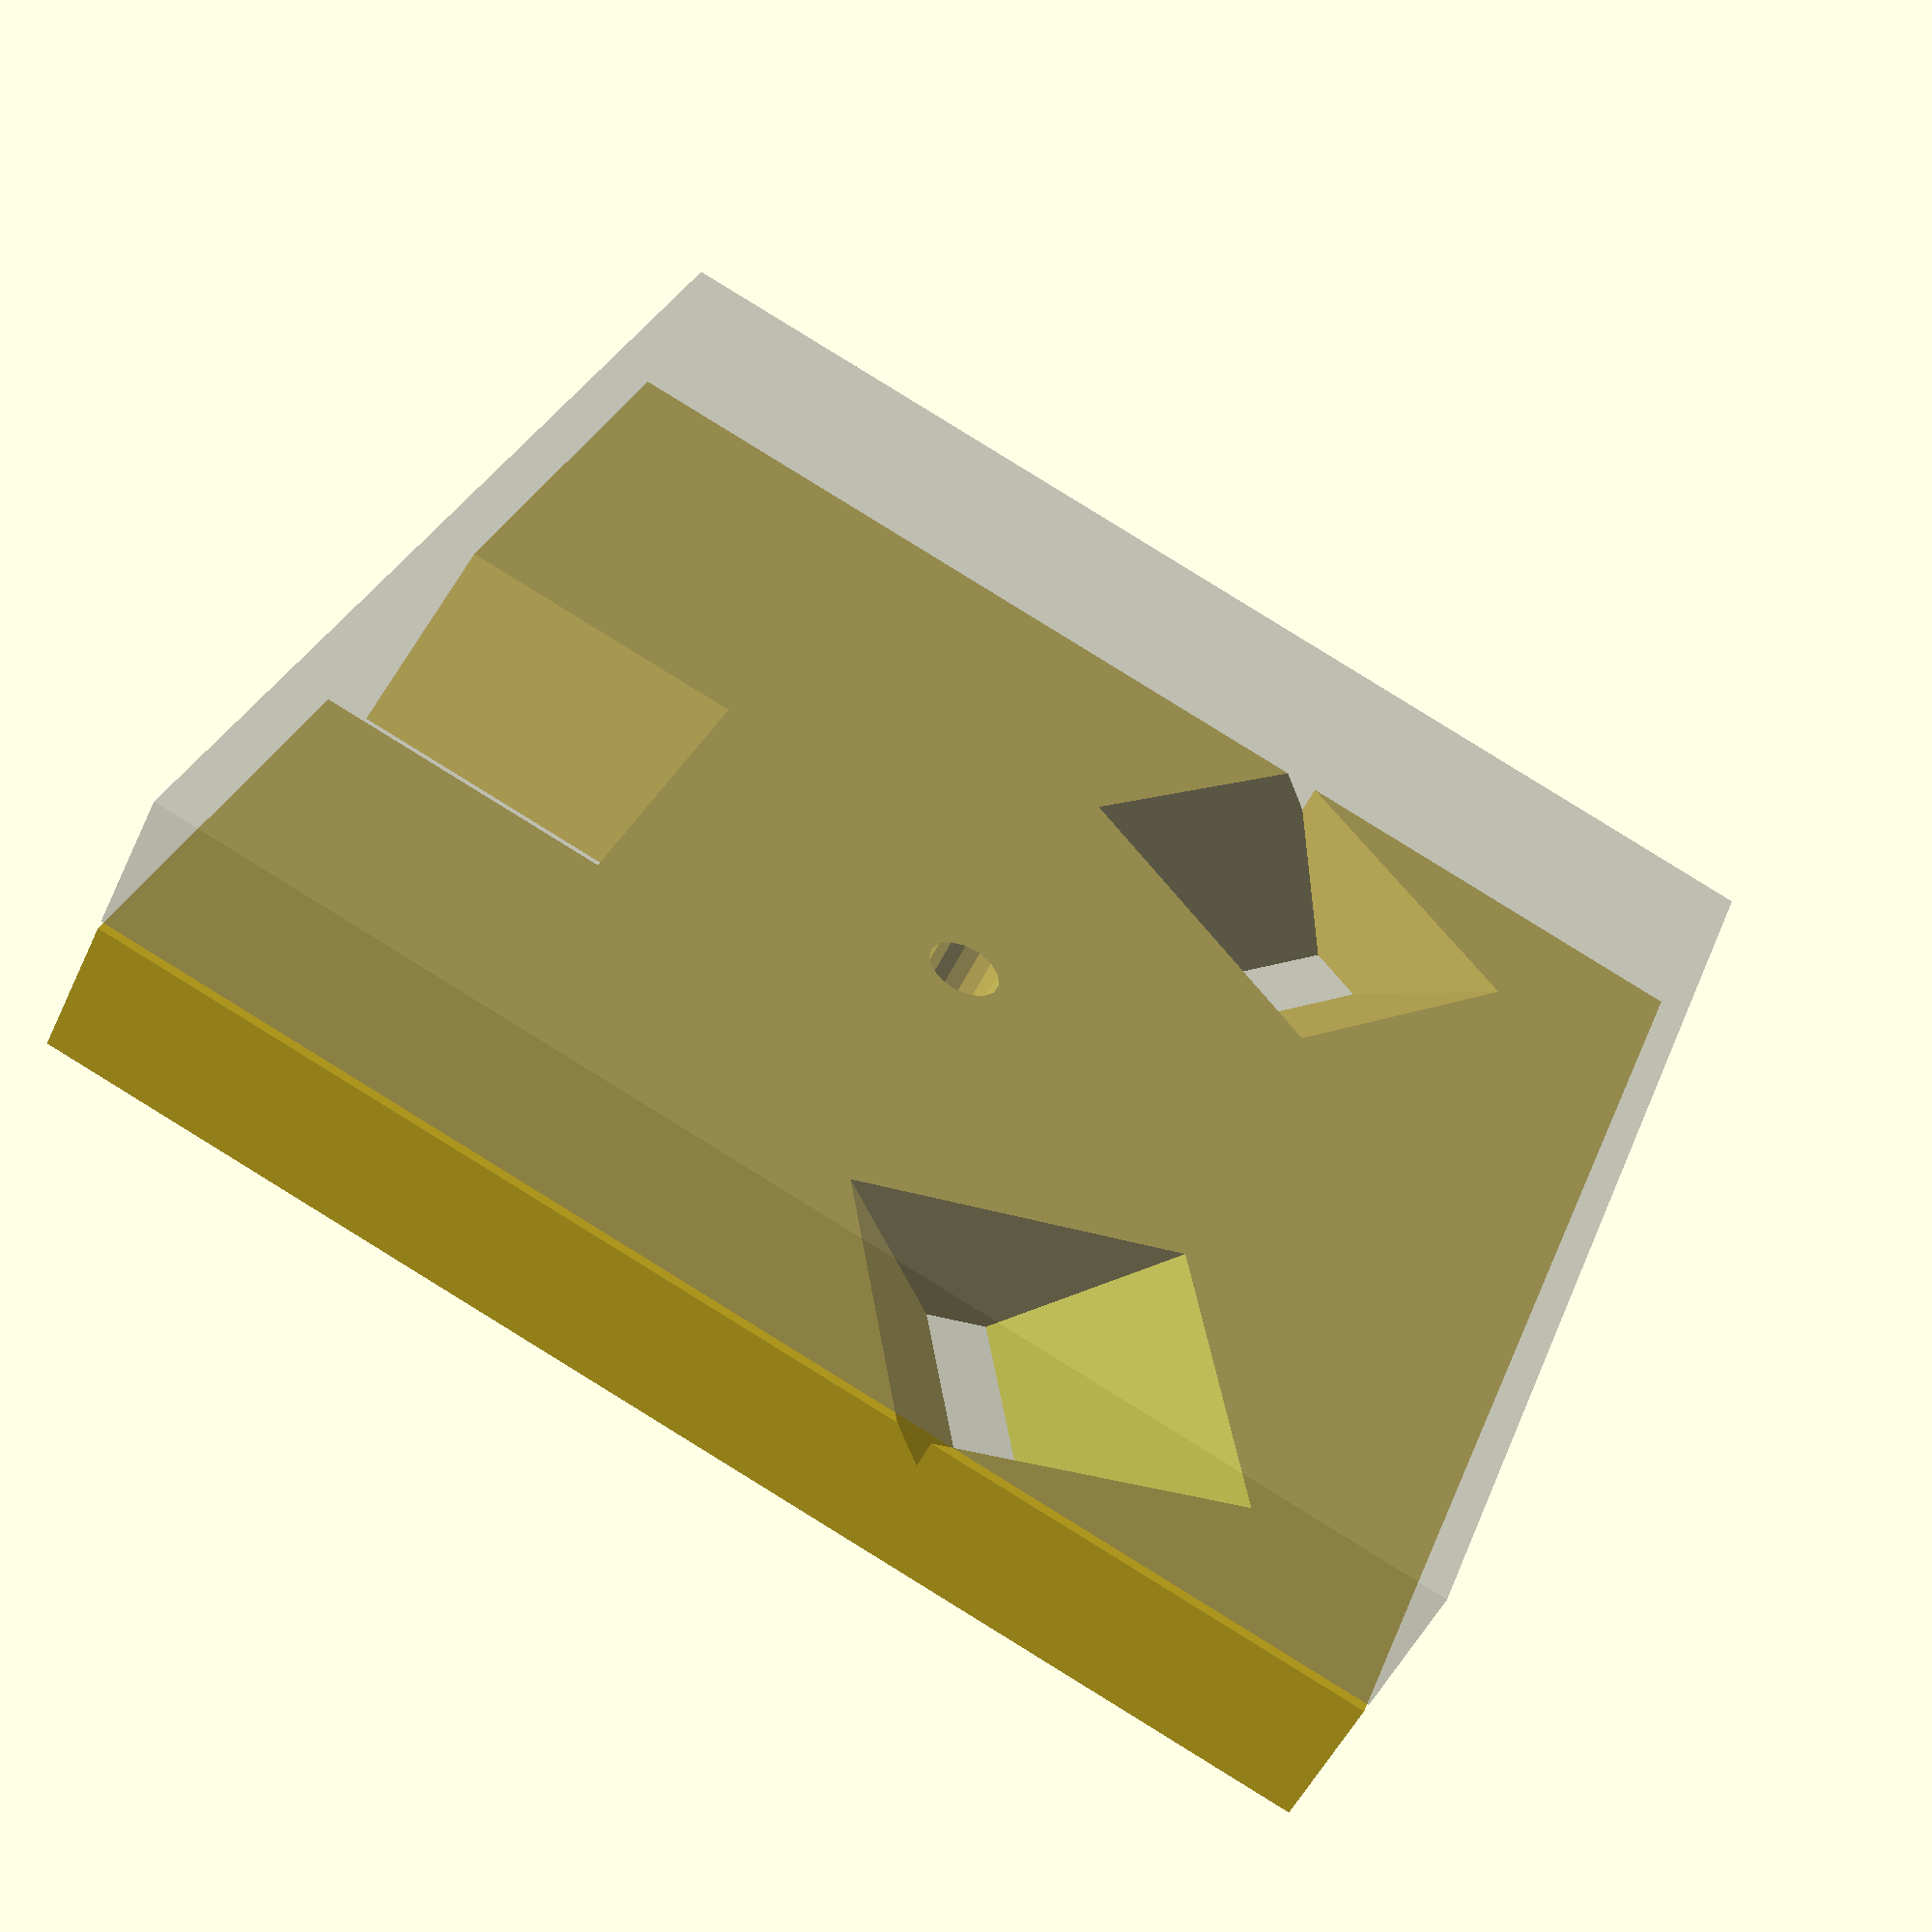
<openscad>
// Kinematic mount

// Tips:
//
//  The fixed and free plates are just examples. Use the *_holes() modules 
//   in your own designs, to adapt any suitable size and shape solids to be 
//   kinematically mounted to each other.
//
//  The spheres should probably be ball bearings, rather than custom made. Just
//   edit the sphere_raduius to match the balls you want to use. Epoxy them in 
//   place in the cups on the fixed_plate.
//
//  Bigger spheres will (other things being equal) give you a stiffer mount.
//
//  (So long as the flex in the plates stays negligable) using more widely spaced
//   spheres will give you a stiffer mount. Pass a different triangle_r to change the 
//   sphere spacing.

// Conventions:
//  +ve Z is 'up'
//  +ve Y is 'right'
//
//  The origin is the centre of the mount, midway between the plates,
//   and also the centre of the circle the spheres lie on.

// Configuration: edit to meet yor needs or to modify the example.

triangle_radius = 60; 
sphere_radius = 15;
// Good for an M8 bolt
centre_mount_hole_radius = 9/2;
// The space between the plates when the mount is engaged.
plate_gap = 1;
// The minimum thickness of any structure
min_thickness = 2;

// The clearance to leave for a inteference fit between parts
//  0.3 is suitable for a rough RepRap 3D print
//  0.05 is suitable for a high quality CNC mill
interference = 0.3;
// The clearance to leave for radial misalignment of the assembly
radial_clearance = 4;

module fixed_plate(sphere_r, triangle_r, plate_t) {
	difference() {
		fixed_plate_solid(sphere_r, triangle_r, plate_t);
		fixed_plate_holes(sphere_r, triangle_r);
	}
}

module fixed_plate_solid(sphere_r, triangle_r, plate_t) {
	plate_edge_length = 2 * (triangle_r + sphere_r + min_thickness);
	translate([0, 0, -plate_t/2 - plate_gap/2])
		cube([plate_edge_length,
			   plate_edge_length,
				plate_t], center=true);
}

module fixed_plate_holes(sphere_r, triangle_r) {
	for ( angle = [0, 120, 240] ) {
		rotate([0, 0, angle])
			translate([triangle_r, 0, 0])
				//tetrahedron();
				sphere(r = sphere_r + interference);
	}	
}
//fixed_plate_holes(sphere_radius, triangle_radius);

// WRITEME
//module tetrahedron() {
//	polyhedron
//}

module free_plate(sphere_r, triangle_r, plate_t) {
	difference() {
		free_plate_solid(sphere_r, triangle_r, plate_t);
		free_plate_holes(sphere_r, triangle_r);
	}
}
//free_plate(sphere_radius, triangle_radius);

module free_plate_solid(sphere_r, triangle_r, plate_t) {
	translate([0, 0, plate_t + plate_gap])
		fixed_plate_solid(sphere_r, triangle_r, plate_t);
}

module free_plate_holes(sphere_r, triangle_r) {
	for ( angle = [0, 120, 240] ) {
		rotate([0, 0, angle])
			translate([triangle_r, 0, 0])
				rotate([45, 0, 0])
					// A triangular prisim would be better here.
					cube([2*(sphere_r + radial_clearance),
							2*sphere_r,
							2*sphere_r],
						  center = true);
	}
}
//free_plate_holes(sphere_radius, triangle_radius);

module common_holes(plate_t) {
	cylinder(h = 2 * (plate_t + interference) + plate_gap,
				r = centre_mount_hole_radius,
				center = true);
}

module spheres(sphere_r, triangle_r) {
	for ( angle = [0, 120, 240] ) {
		rotate([0, 0, angle])
			translate([triangle_r, 0, 0])
				sphere(r=sphere_r);
	}
}
//spheres(sphere_radius, triangle_radius);

module kinematic_mount(sphere_r, triangle_r) {
	#spheres(sphere_r, triangle_r);
       	plate_thickness = sphere_r + min_thickness;
	difference() {
		union() {
			%fixed_plate(sphere_r, triangle_r, plate_thickness);
			free_plate(sphere_r, triangle_r, plate_thickness);
		}
		common_holes(plate_thickness);
	}
}

kinematic_mount(sphere_radius, triangle_radius);
//free_plate_holes();

</openscad>
<views>
elev=231.6 azim=159.6 roll=24.7 proj=p view=wireframe
</views>
